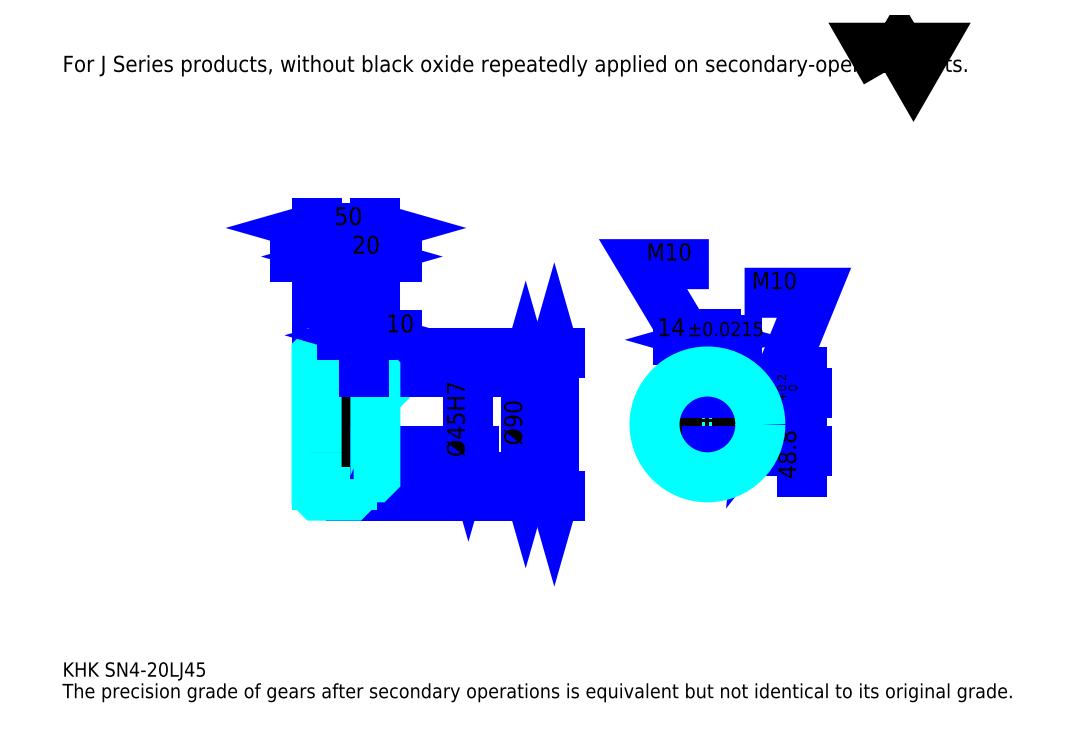
<metadata>
{"format":"dxf","ext":"dxf","renderer":"ezdxf+matplotlib","layout":"modelspace","background":"white","min_lineweight":24,"dpi":150}
</metadata>
<code>
0
SECTION
2
ENTITIES
0
TEXT
8
0
10
30.43
20
33.48
40
12.17
41
1
1
KHK SN4-20LJ45
7
KANJI
50
0
51
0
0
TEXT
8
0
10
30.43
20
15.22
40
12.17
41
1
1
The precision grade of gears after secondary operations is equivalent but not identical to its original grade.
7
KANJI
50
0
51
0
0
TEXT
8
0
10
30.43
20
547.8
40
13.7
41
1
1
For J Series products, without black oxide repeatedly applied on secondary-operated parts.
7
KANJI
50
0
51
0
0
POLYLINE
8
0
66
     1
70
     2
0
VERTEX
8
0
10
730.4
20
547.8
0
VERTEX
8
0
10
718.6
20
568.4
0
VERTEX
8
0
10
766
20
568.4
0
VERTEX
8
0
10
754.2
20
547.8
0
VERTEX
8
0
10
742.3
20
568.4
0
VERTEX
8
0
10
730.4
20
547.8
0
SEQEND
0
LINE
8
0
10
448.7
20
308.6
11
448.7
21
187.5
0
POLYLINE
8
0
66
     1
70
     2
0
VERTEX
8
0
10
451.7
20
298
0
VERTEX
8
0
10
448.7
20
308.6
0
VERTEX
8
0
10
445.7
20
298
0
SEQEND
0
POLYLINE
8
0
66
     1
70
     2
0
VERTEX
8
0
10
445.7
20
198.1
0
VERTEX
8
0
10
448.7
20
187.5
0
VERTEX
8
0
10
451.7
20
198.1
0
SEQEND
0
LINE
8
0
10
296.5
20
308.6
11
453.3
21
308.6
0
LINE
8
0
10
296.5
20
187.5
11
453.3
21
187.5
0
TEXT
8
0
10
445.7
20
210.4
40
15.22
41
1
1
%%c121.1
7
KANJI
50
90
51
0
0
LINE
8
DASHDOT
10
237.4
20
304.6
11
285.7
21
304.6
0
LINE
8
DASHDOT
10
237.4
20
191.5
11
285.7
21
191.5
0
LINE
8
DASHDOT
10
237.4
20
248
11
305.7
21
248
0
LINE
8
0
10
276.5
20
307.6
11
276.5
21
308.6
0
LINE
8
0
10
246.5
20
307.6
11
246.5
21
308.6
0
LINE
8
0
10
278
20
293
11
296.5
21
293
0
LINE
8
0
10
278
20
203
11
296.5
21
203
0
LINE
8
0
10
275.5
20
308.6
11
296.5
21
308.6
0
LINE
8
0
10
275.5
20
187.5
11
296.5
21
187.5
0
LINE
8
0
10
246.5
20
299.6
11
276.5
21
299.6
0
LINE
8
0
10
246.5
20
196.5
11
276.5
21
196.5
0
LINE
8
0
10
295.5
20
225.5
11
296.5
21
224.5
0
LINE
8
0
10
295.5
20
270.5
11
296.5
21
271.5
0
LINE
8
0
10
247.5
20
270.5
11
247.5
21
225.5
0
POLYLINE
8
0
66
     1
70
     2
0
VERTEX
8
0
10
246.5
20
224.5
0
VERTEX
8
0
10
247.5
20
225.5
0
VERTEX
8
0
10
295.5
20
225.5
0
VERTEX
8
0
10
295.5
20
270.5
0
VERTEX
8
0
10
247.5
20
270.5
0
VERTEX
8
0
10
246.5
20
271.5
0
SEQEND
0
ARC
8
0
10
278
20
294.5
40
1.5
50
180
51
270
0
ARC
8
0
10
278
20
201.5
40
1.5
50
90
51
180
0
LINE
8
0
10
296.5
20
292
11
296.5
21
308.6
0
LINE
8
0
10
294.8
20
390.8
11
228.3
21
390.8
0
POLYLINE
8
0
66
     1
70
     2
0
VERTEX
8
0
10
235.9
20
387.7
0
VERTEX
8
0
10
246.5
20
390.8
0
VERTEX
8
0
10
235.9
20
393.8
0
SEQEND
0
POLYLINE
8
0
66
     1
70
     2
0
VERTEX
8
0
10
287.2
20
393.8
0
VERTEX
8
0
10
276.5
20
390.8
0
VERTEX
8
0
10
287.2
20
387.7
0
SEQEND
0
LINE
8
0
10
276.5
20
308.6
11
276.5
21
395.4
0
TEXT
8
0
10
251.6
20
393.2
40
15.22
41
1
1
30
7
KANJI
50
0
51
0
0
LINE
8
0
10
246.5
20
415.1
11
296.5
21
415.1
0
POLYLINE
8
0
66
     1
70
     2
0
VERTEX
8
0
10
257.2
20
418.2
0
VERTEX
8
0
10
246.5
20
415.1
0
VERTEX
8
0
10
257.2
20
412.1
0
SEQEND
0
POLYLINE
8
0
66
     1
70
     2
0
VERTEX
8
0
10
285.9
20
412.1
0
VERTEX
8
0
10
296.5
20
415.1
0
VERTEX
8
0
10
285.9
20
418.2
0
SEQEND
0
LINE
8
0
10
246.5
20
308.6
11
246.5
21
419.7
0
LINE
8
0
10
296.5
20
308.6
11
296.5
21
419.7
0
TEXT
8
0
10
261.6
20
417.6
40
15.22
41
1
1
50
7
KANJI
50
0
51
0
0
LINE
8
0
10
314.8
20
390.8
11
258.3
21
390.8
0
POLYLINE
8
0
66
     1
70
     2
0
VERTEX
8
0
10
265.9
20
387.7
0
VERTEX
8
0
10
276.5
20
390.8
0
VERTEX
8
0
10
265.9
20
393.8
0
SEQEND
0
POLYLINE
8
0
66
     1
70
     2
0
VERTEX
8
0
10
307.2
20
393.8
0
VERTEX
8
0
10
296.5
20
390.8
0
VERTEX
8
0
10
307.2
20
387.7
0
SEQEND
0
TEXT
8
0
10
276.6
20
393.2
40
15.22
41
1
1
20
7
KANJI
50
0
51
0
0
LINE
8
0
10
424.3
20
293
11
424.3
21
203
0
POLYLINE
8
0
66
     1
70
     2
0
VERTEX
8
0
10
427.4
20
282.4
0
VERTEX
8
0
10
424.3
20
293
0
VERTEX
8
0
10
421.3
20
282.4
0
SEQEND
0
POLYLINE
8
0
66
     1
70
     2
0
VERTEX
8
0
10
421.3
20
213.7
0
VERTEX
8
0
10
424.3
20
203
0
VERTEX
8
0
10
427.4
20
213.7
0
SEQEND
0
LINE
8
0
10
296.5
20
293
11
428.9
21
293
0
LINE
8
0
10
296.5
20
203
11
428.9
21
203
0
TEXT
8
0
10
421.3
20
230.2
40
15.22
41
1
1
%%c90
7
KANJI
50
90
51
0
0
ARC
8
0
10
578.9
20
248
40
22.5
50
108.1
51
71.87
0
POLYLINE
8
0
66
     1
70
     2
0
VERTEX
8
0
10
585.9
20
269.4
0
VERTEX
8
0
10
585.9
20
274.3
0
VERTEX
8
0
10
571.9
20
274.3
0
VERTEX
8
0
10
571.9
20
269.4
0
SEQEND
0
LINE
8
0
10
246.5
20
274.3
11
296.5
21
274.3
0
POLYLINE
8
DASHDOT
66
     1
70
     2
0
VERTEX
8
DASHDOT
10
286.5
20
302.2
0
VERTEX
8
DASHDOT
10
286.5
20
265.2
0
SEQEND
0
POLYLINE
8
0
66
     1
70
     2
0
VERTEX
8
0
10
291.5
20
293
0
VERTEX
8
0
10
291.5
20
274.3
0
SEQEND
0
POLYLINE
8
0
66
     1
70
     2
0
VERTEX
8
0
10
281.5
20
293
0
VERTEX
8
0
10
281.5
20
274.3
0
SEQEND
0
POLYLINE
8
0
66
     1
70
     2
0
VERTEX
8
0
10
290.7
20
293
0
VERTEX
8
0
10
290.7
20
274.3
0
SEQEND
0
POLYLINE
8
0
66
     1
70
     2
0
VERTEX
8
0
10
282.3
20
293
0
VERTEX
8
0
10
282.3
20
274.3
0
SEQEND
0
POLYLINE
8
0
66
     1
70
     2
0
VERTEX
8
0
10
573.9
20
274.3
0
VERTEX
8
0
10
573.9
20
292.8
0
SEQEND
0
POLYLINE
8
0
66
     1
70
     2
0
VERTEX
8
0
10
583.9
20
274.3
0
VERTEX
8
0
10
583.9
20
292.8
0
SEQEND
0
POLYLINE
8
0
66
     1
70
     2
0
VERTEX
8
0
10
574.7
20
274.3
0
VERTEX
8
0
10
574.7
20
292.8
0
SEQEND
0
POLYLINE
8
0
66
     1
70
     2
0
VERTEX
8
0
10
583.1
20
274.3
0
VERTEX
8
0
10
583.1
20
292.8
0
SEQEND
0
POLYLINE
8
0
66
     1
70
     2
0
VERTEX
8
0
10
578.9
20
293
0
VERTEX
8
0
10
524.1
20
384.3
0
VERTEX
8
0
10
580.1
20
384.3
0
SEQEND
0
POLYLINE
8
0
66
     1
70
     2
0
VERTEX
8
0
10
570.8
20
300.6
0
VERTEX
8
0
10
578.9
20
293
0
VERTEX
8
0
10
576
20
303.7
0
SEQEND
0
TEXT
8
0
10
527.2
20
387.4
40
14.61
41
1
1
M10
7
KANJI
50
0
51
0
0
CIRCLE
8
0
10
286.5
20
248
40
5
0
CIRCLE
8
0
10
286.5
20
248
40
4.19
0
POLYLINE
8
DASHDOT
66
     1
70
     2
0
VERTEX
8
DASHDOT
10
272.4
20
248
0
VERTEX
8
DASHDOT
10
300.7
20
248
0
SEQEND
0
POLYLINE
8
DASHDOT
66
     1
70
     2
0
VERTEX
8
DASHDOT
10
286.5
20
233.9
0
VERTEX
8
DASHDOT
10
286.5
20
262.2
0
SEQEND
0
LINE
8
DASHDOT
10
286.5
20
293
11
286.5
21
248
0
LINE
8
0
10
286.5
20
293
11
286.5
21
308.6
0
POLYLINE
8
0
66
     1
70
     2
0
VERTEX
8
0
10
600.9
20
253
0
VERTEX
8
0
10
623.6
20
253
0
SEQEND
0
POLYLINE
8
0
66
     1
70
     2
0
VERTEX
8
0
10
600.9
20
243
0
VERTEX
8
0
10
623.6
20
243
0
SEQEND
0
POLYLINE
8
0
66
     1
70
     2
0
VERTEX
8
0
10
601
20
252.2
0
VERTEX
8
0
10
623.7
20
252.2
0
SEQEND
0
POLYLINE
8
0
66
     1
70
     2
0
VERTEX
8
0
10
601
20
243.9
0
VERTEX
8
0
10
623.7
20
243.9
0
SEQEND
0
POLYLINE
8
0
66
     1
70
     2
0
VERTEX
8
0
10
623.9
20
248
0
VERTEX
8
0
10
669.6
20
360
0
VERTEX
8
0
10
610.5
20
360
0
SEQEND
0
POLYLINE
8
0
66
     1
70
     2
0
VERTEX
8
0
10
625.1
20
259.1
0
VERTEX
8
0
10
623.9
20
248
0
VERTEX
8
0
10
630.8
20
256.8
0
SEQEND
0
TEXT
8
0
10
616.6
20
363
40
14.61
41
1
1
M10
7
KANJI
50
0
51
0
0
LINE
8
DASHDOT
10
246.5
20
233
11
276.5
21
263
0
LINE
8
0
10
261.5
20
263.3
11
261.5
21
232.8
0
LINE
8
0
10
375.7
20
270.5
11
375.7
21
225.5
0
POLYLINE
8
0
66
     1
70
     2
0
VERTEX
8
0
10
372.6
20
236.2
0
VERTEX
8
0
10
375.7
20
225.5
0
VERTEX
8
0
10
378.7
20
236.2
0
SEQEND
0
LINE
8
0
10
296.5
20
225.5
11
380.2
21
225.5
0
TEXT
8
0
10
372.6
20
220.3
40
15.22
41
1
1
%%c45H7
7
KANJI
50
90
51
0
0
POLYLINE
8
0
66
     1
70
     2
0
VERTEX
8
0
10
246.5
20
224.5
0
VERTEX
8
0
10
246.5
20
188.5
0
VERTEX
8
0
10
247.5
20
187.5
0
VERTEX
8
0
10
275.5
20
187.5
0
VERTEX
8
0
10
276.5
20
188.5
0
VERTEX
8
0
10
276.5
20
201.5
0
SEQEND
0
POLYLINE
8
0
66
     1
70
     2
0
VERTEX
8
0
10
278
20
203
0
VERTEX
8
0
10
295.5
20
203
0
VERTEX
8
0
10
296.5
20
204
0
VERTEX
8
0
10
296.5
20
292
0
VERTEX
8
0
10
295.5
20
293
0
VERTEX
8
0
10
278
20
293
0
SEQEND
0
POLYLINE
8
0
66
     1
70
     2
0
VERTEX
8
0
10
276.5
20
294.5
0
VERTEX
8
0
10
276.5
20
307.6
0
VERTEX
8
0
10
275.5
20
308.6
0
VERTEX
8
0
10
247.5
20
308.6
0
VERTEX
8
0
10
246.5
20
307.6
0
VERTEX
8
0
10
246.5
20
224.5
0
SEQEND
0
LINE
8
DASHDOT
10
578.9
20
283.5
11
578.9
21
216.4
0
LINE
8
DASHDOT
10
610.5
20
248
11
547.3
21
248
0
LINE
8
0
10
604.2
20
320
11
553.7
21
320
0
POLYLINE
8
0
66
     1
70
     2
0
VERTEX
8
0
10
561.3
20
317
0
VERTEX
8
0
10
571.9
20
320
0
VERTEX
8
0
10
561.3
20
323
0
SEQEND
0
POLYLINE
8
0
66
     1
70
     2
0
VERTEX
8
0
10
596.6
20
323
0
VERTEX
8
0
10
585.9
20
320
0
VERTEX
8
0
10
596.6
20
317
0
SEQEND
0
LINE
8
0
10
571.9
20
274.3
11
571.9
21
324.6
0
LINE
8
0
10
585.9
20
274.3
11
585.9
21
324.6
0
TEXT
8
0
10
536.1
20
323
40
15.22
41
1
1
14
7
KANJI
50
0
51
0
0
TEXT
8
0
10
561.8
20
323
40
12.17
41
1
1
%%p0.0215
7
KANJI
50
0
51
0
0
LINE
8
0
10
659
20
207.3
11
659
21
292.6
0
POLYLINE
8
0
66
     1
70
     2
0
VERTEX
8
0
10
655.9
20
285
0
VERTEX
8
0
10
659
20
274.3
0
VERTEX
8
0
10
662
20
285
0
SEQEND
0
POLYLINE
8
0
66
     1
70
     2
0
VERTEX
8
0
10
662
20
214.9
0
VERTEX
8
0
10
659
20
225.5
0
VERTEX
8
0
10
655.9
20
214.9
0
SEQEND
0
LINE
8
0
10
585.9
20
274.3
11
663.5
21
274.3
0
LINE
8
0
10
578.9
20
225.5
11
663.5
21
225.5
0
TEXT
8
0
10
654.4
20
201.7
40
15.22
41
1
1
48.8
7
KANJI
50
90
51
0
0
TEXT
8
0
10
655.3
20
267.5
40
7.609
41
1
1

7
KANJI
50
90
51
0
0
TEXT
8
0
10
645.9
20
267.5
40
7.609
41
1
1
+
7
KANJI
50
90
51
0
0
TEXT
8
0
10
655.3
20
276.1
40
7.609
41
1
1
0
7
KANJI
50
90
51
0
0
TEXT
8
0
10
645.9
20
276.1
40
7.609
41
1
1
0.2
7
KANJI
50
90
51
0
0
CIRCLE
8
0
10
578.9
20
248
40
45
0
LINE
8
0
10
314.8
20
323.8
11
268.3
21
323.8
0
POLYLINE
8
0
66
     1
70
     2
0
VERTEX
8
0
10
275.9
20
320.8
0
VERTEX
8
0
10
286.5
20
323.8
0
VERTEX
8
0
10
275.9
20
326.9
0
SEQEND
0
POLYLINE
8
0
66
     1
70
     2
0
VERTEX
8
0
10
307.2
20
326.9
0
VERTEX
8
0
10
296.5
20
323.8
0
VERTEX
8
0
10
307.2
20
320.8
0
SEQEND
0
LINE
8
0
10
286.5
20
308.6
11
286.5
21
328.4
0
TEXT
8
0
10
305.7
20
326.3
40
15.22
41
1
1
10
7
KANJI
50
0
51
0
0
LINE
8
0
10
286.5
20
293
11
286.5
21
308.6
0
ENDSEC
0
EOF

</code>
